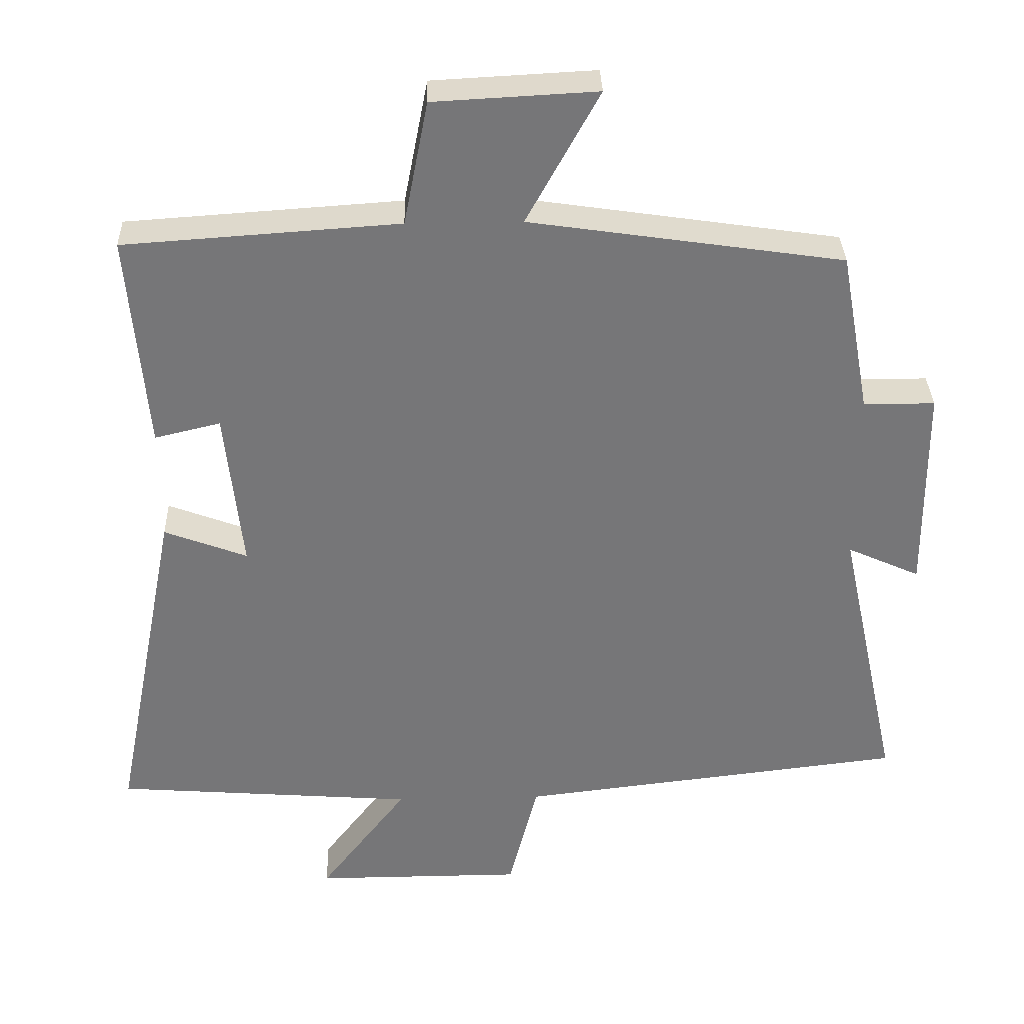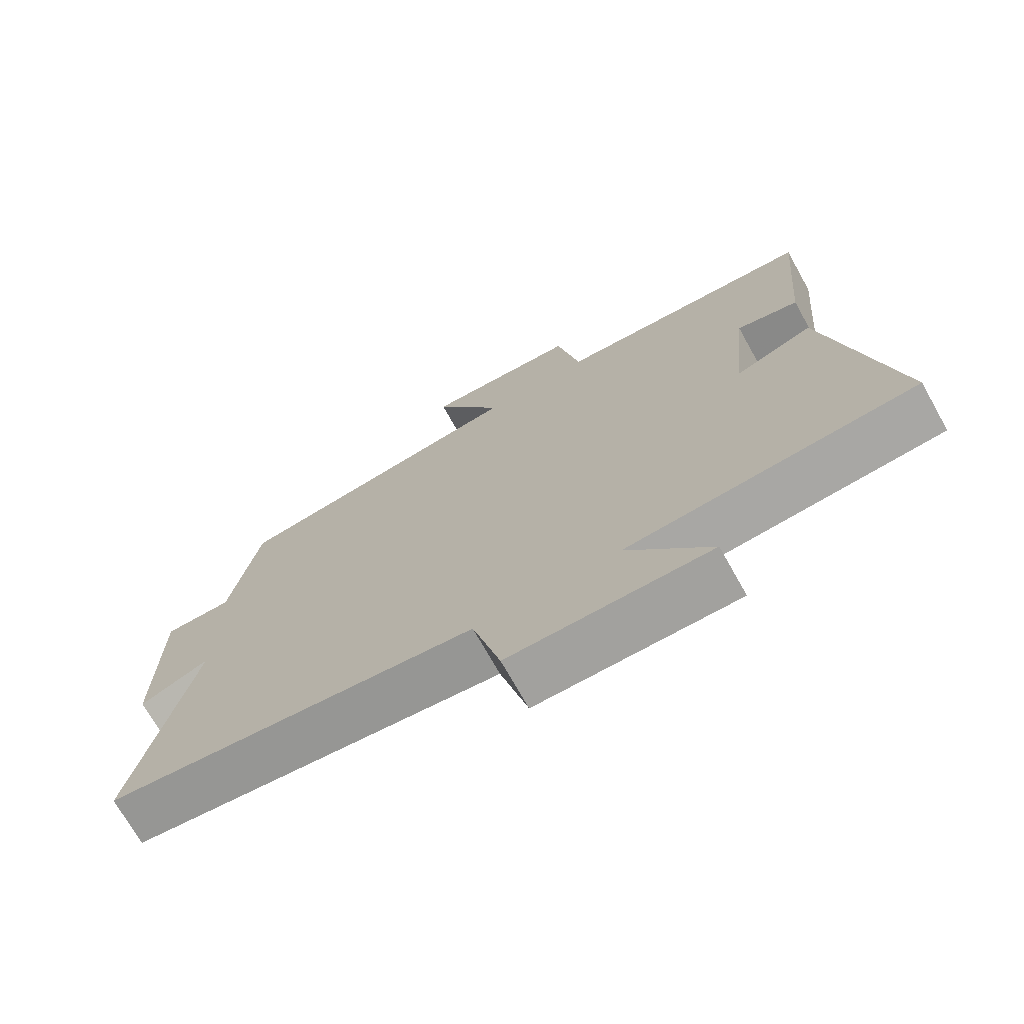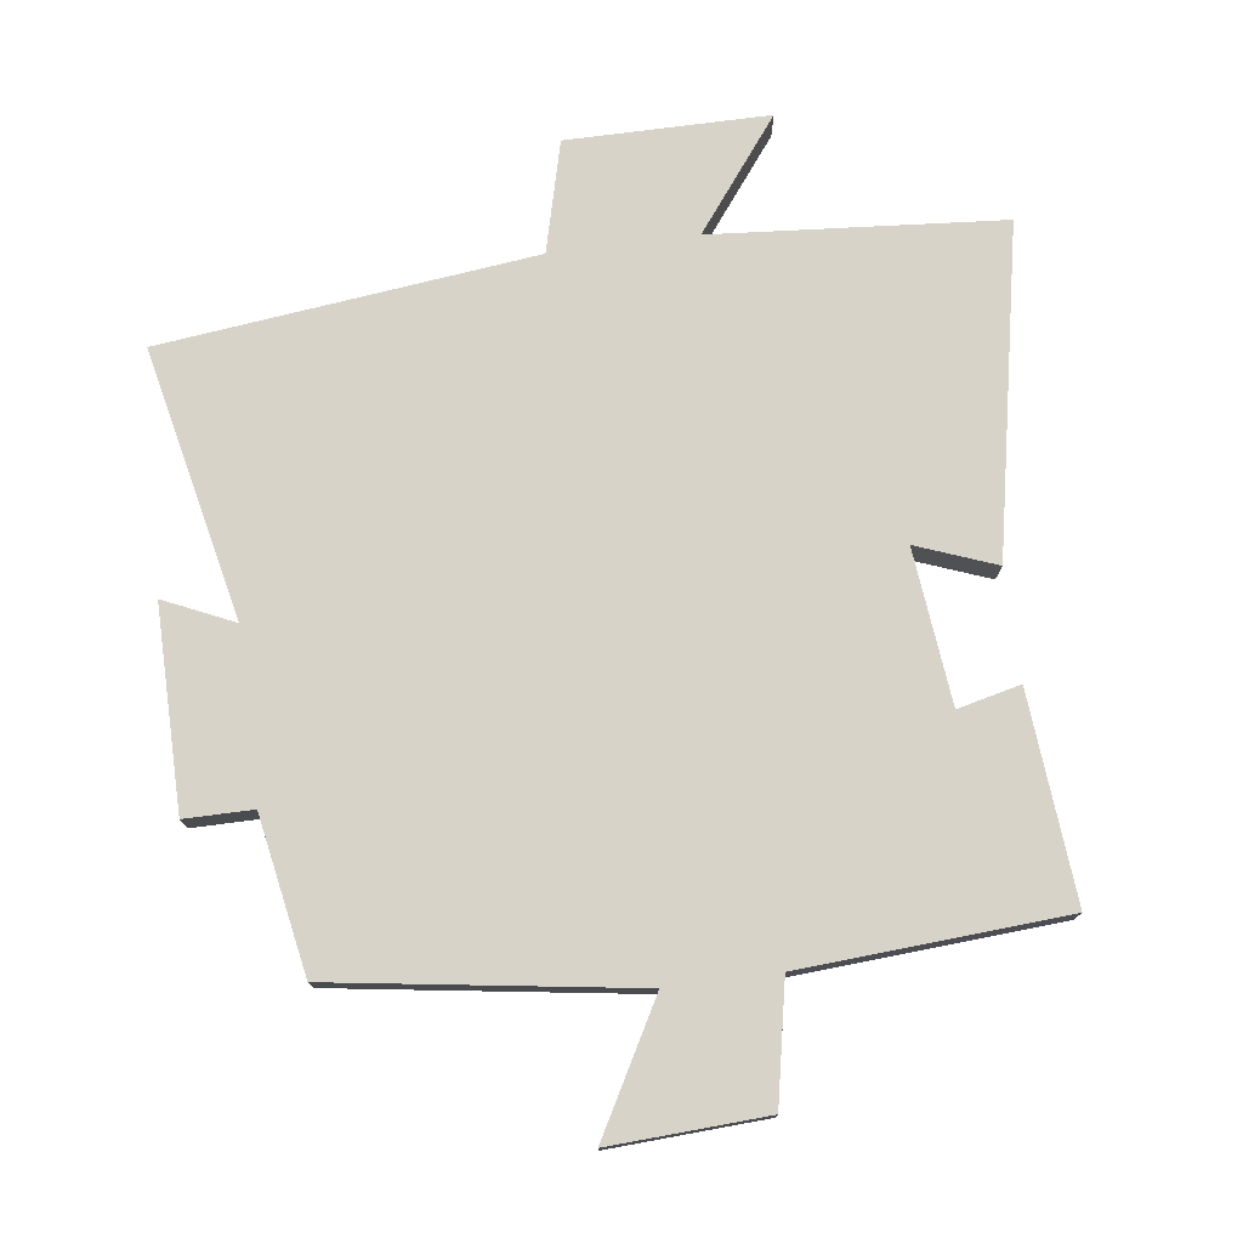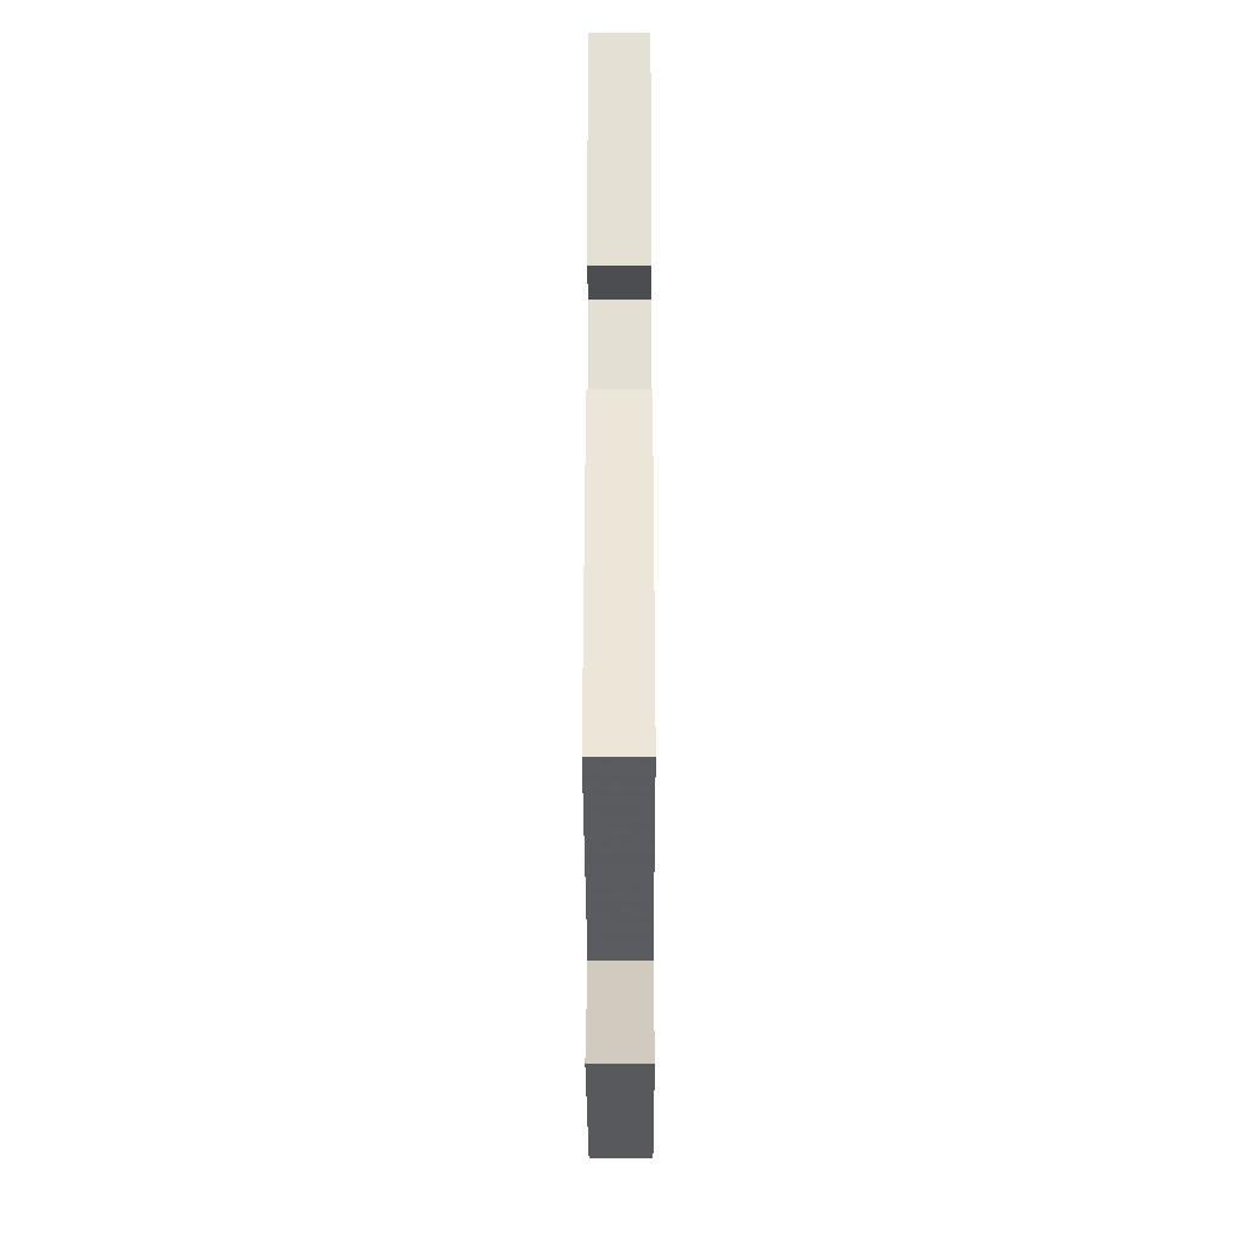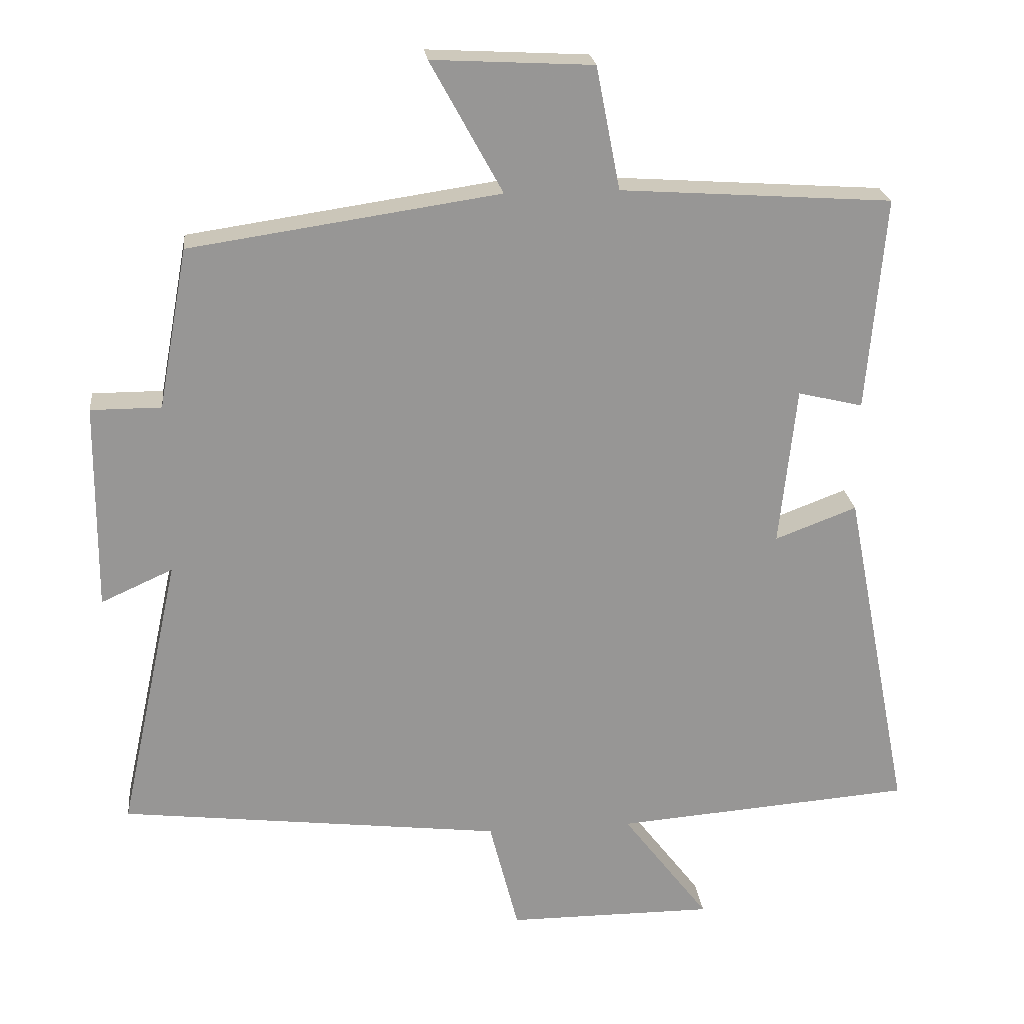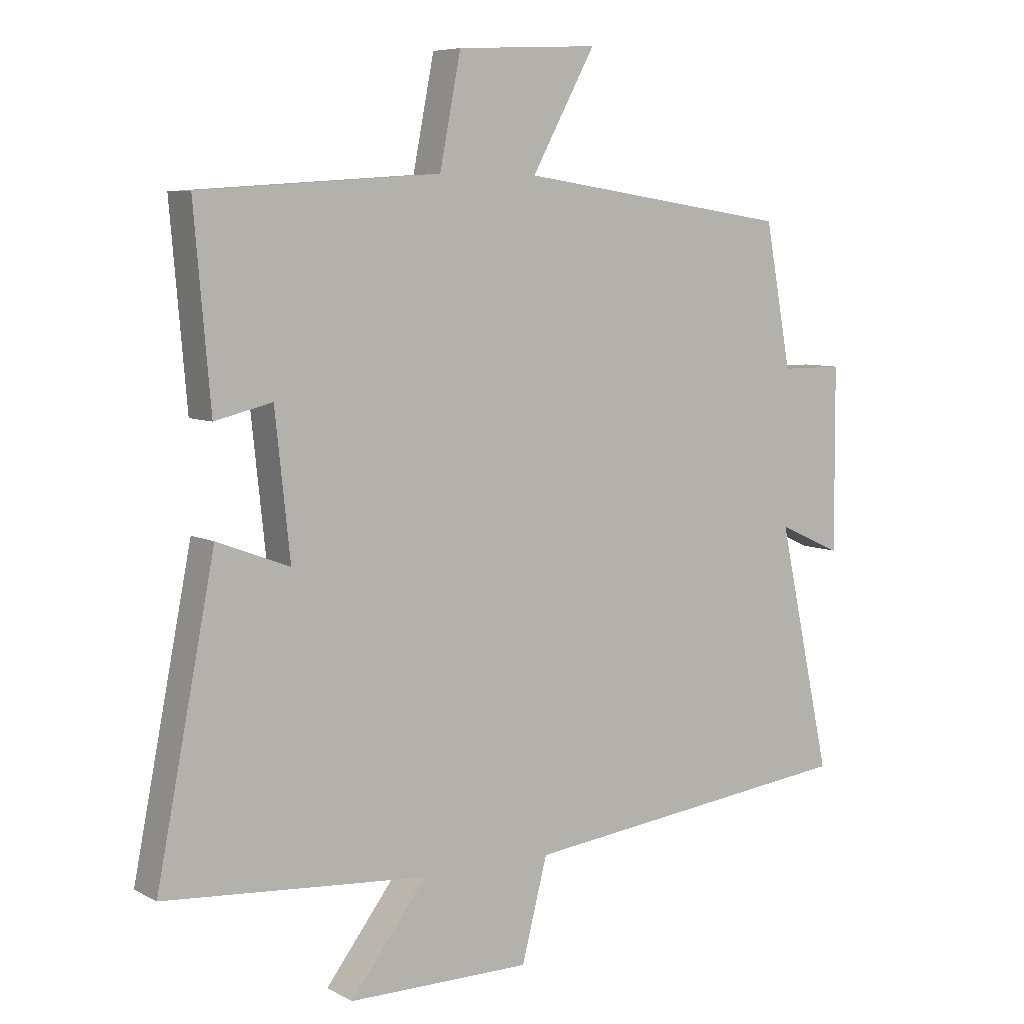
<metadata>
{"format":"obj","ext":"obj","renderer":"f3d","projection":"perspective","resolution":1024,"background":"white","views":[{"elev":33.3,"azim":178.2,"up":"+Z"},{"elev":-72.0,"azim":29.3,"up":"+Z"},{"elev":76.0,"azim":-7.4,"up":"+Y"},{"elev":-29.1,"azim":90.2,"up":"+Z"},{"elev":22.4,"azim":-6.2,"up":"+Z"},{"elev":6.9,"azim":145.7,"up":"+Z"}]}
</metadata>
<code>
v -0.458 0.07 0.435
v -0.019 0.07 0.5
v -0.121 0.07 0.686
v 0.107 0.07 0.674
v 0.141 0.07 0.5
v 0.526 0.07 0.474
v 0.5 0.07 0.171
v 0.408 0.07 0.193
v 0.384 0.07 -0.033
v 0.5 0.07 0.011
v 0.594 0.07 -0.467
v 0.171 0.07 -0.5
v 0.294 0.07 -0.661
v 0 0.07 -0.661
v -0.041 0.07 -0.5
v -0.586 0.07 -0.436
v -0.5 0.07 -0.041
v -0.602 0.07 -0.087
v -0.6 0.07 0.207
v -0.5 0.07 0.207
v -0.458 0 0.435
v -0.019 0 0.5
v -0.121 0 0.686
v 0.107 0 0.674
v 0.141 0 0.5
v 0.526 0 0.474
v 0.5 0 0.171
v 0.408 0 0.193
v 0.384 0 -0.033
v 0.5 0 0.011
v 0.594 0 -0.467
v 0.171 0 -0.5
v 0.294 0 -0.661
v 0 0 -0.661
v -0.041 0 -0.5
v -0.586 0 -0.436
v -0.5 0 -0.041
v -0.602 0 -0.087
v -0.6 0 0.207
v -0.5 0 0.207
f 17 18 19 20
f 17 20 1 2
f 15 16 17 2
f 12 13 14 15
f 11 12 15
f 10 11 15
f 9 10 15
f 8 9 15 2
f 7 8 2
f 6 7 2
f 5 6 2
f 2 3 4 5
f 40 39 38 37
f 22 21 40 37
f 22 37 36 35
f 35 34 33 32
f 35 32 31
f 35 31 30
f 35 30 29
f 22 35 29 28
f 22 28 27
f 22 27 26
f 22 26 25
f 25 24 23 22
f 1 21 22 2
f 2 22 23 3
f 3 23 24 4
f 4 24 25 5
f 5 25 26 6
f 6 26 27 7
f 7 27 28 8
f 8 28 29 9
f 9 29 30 10
f 10 30 31 11
f 11 31 32 12
f 12 32 33 13
f 13 33 34 14
f 14 34 35 15
f 15 35 36 16
f 16 36 37 17
f 17 37 38 18
f 18 38 39 19
f 19 39 40 20
f 20 40 21 1

</code>
